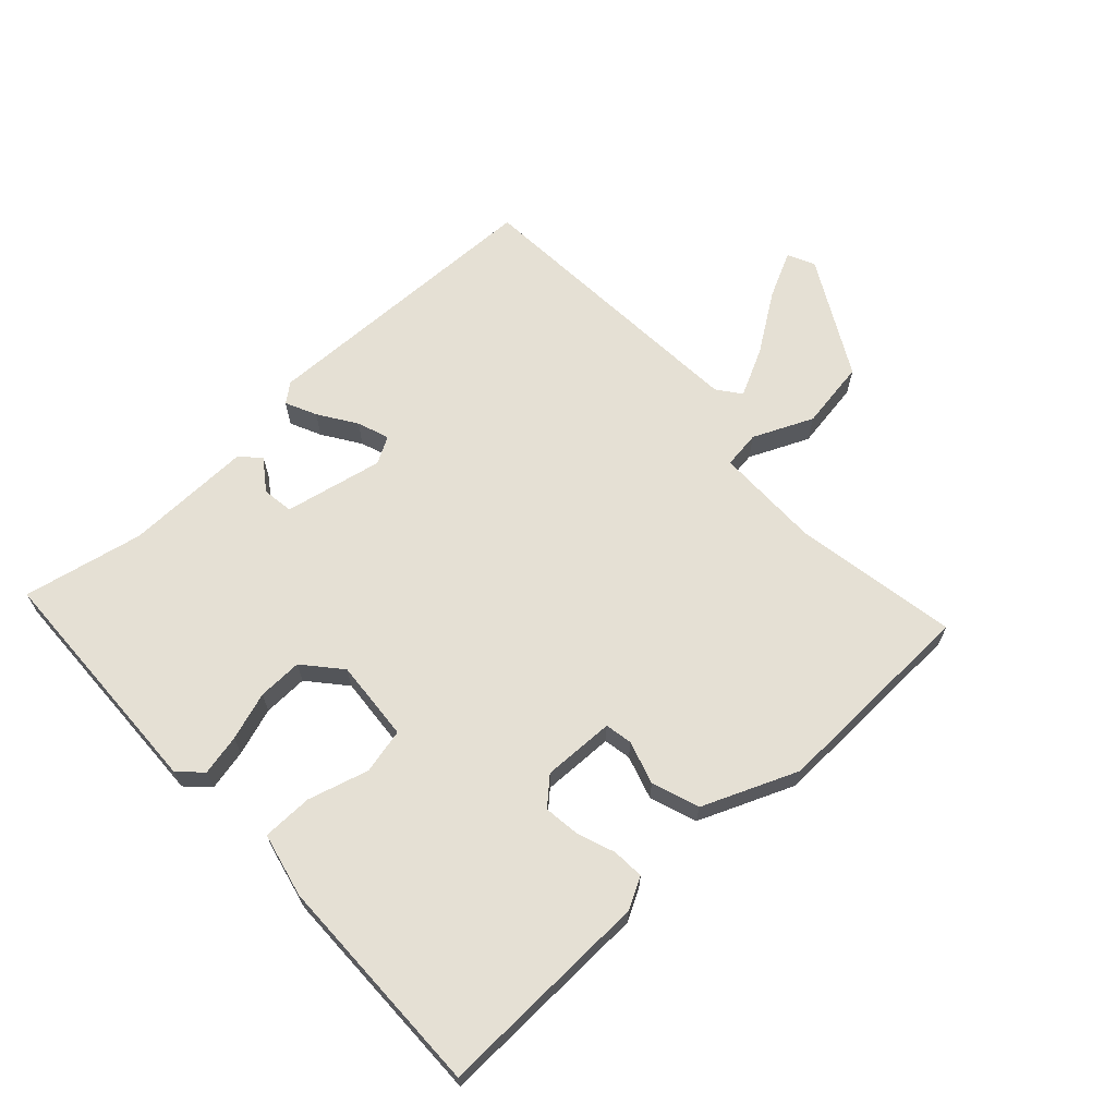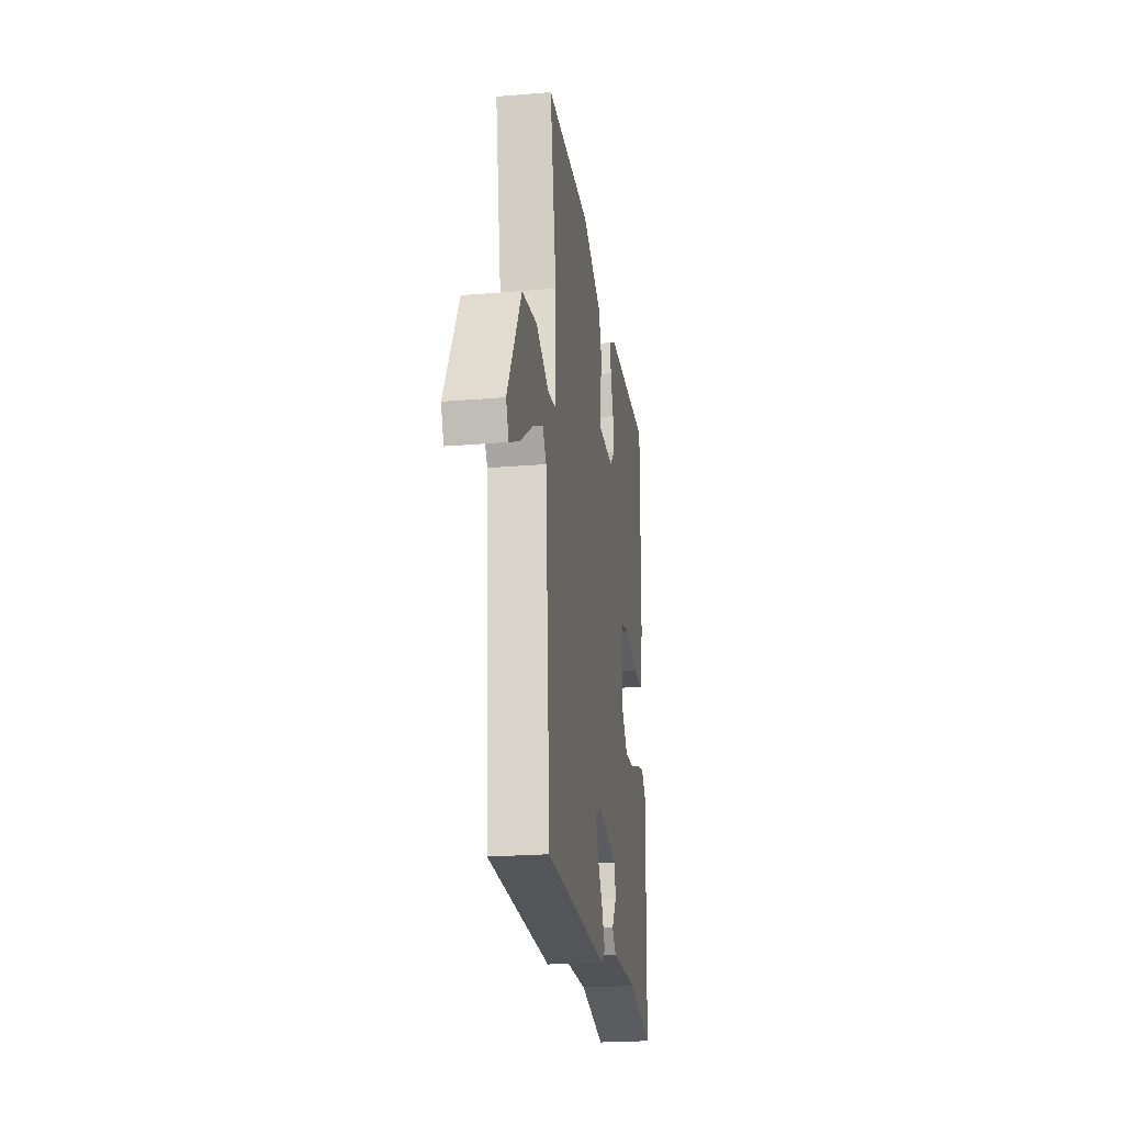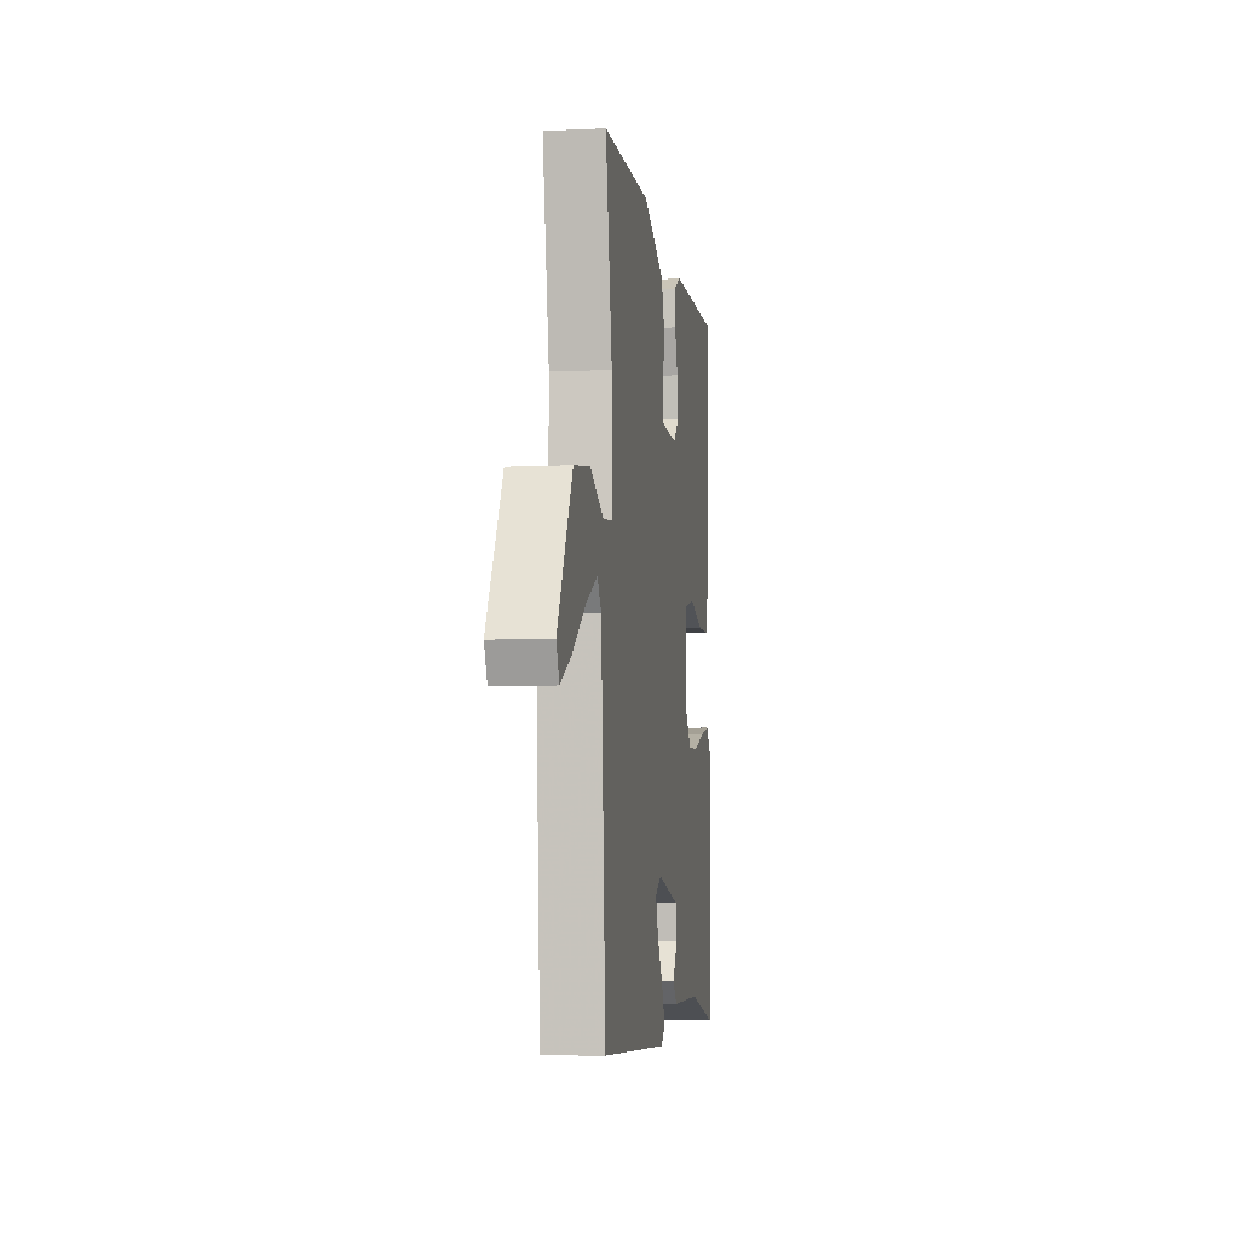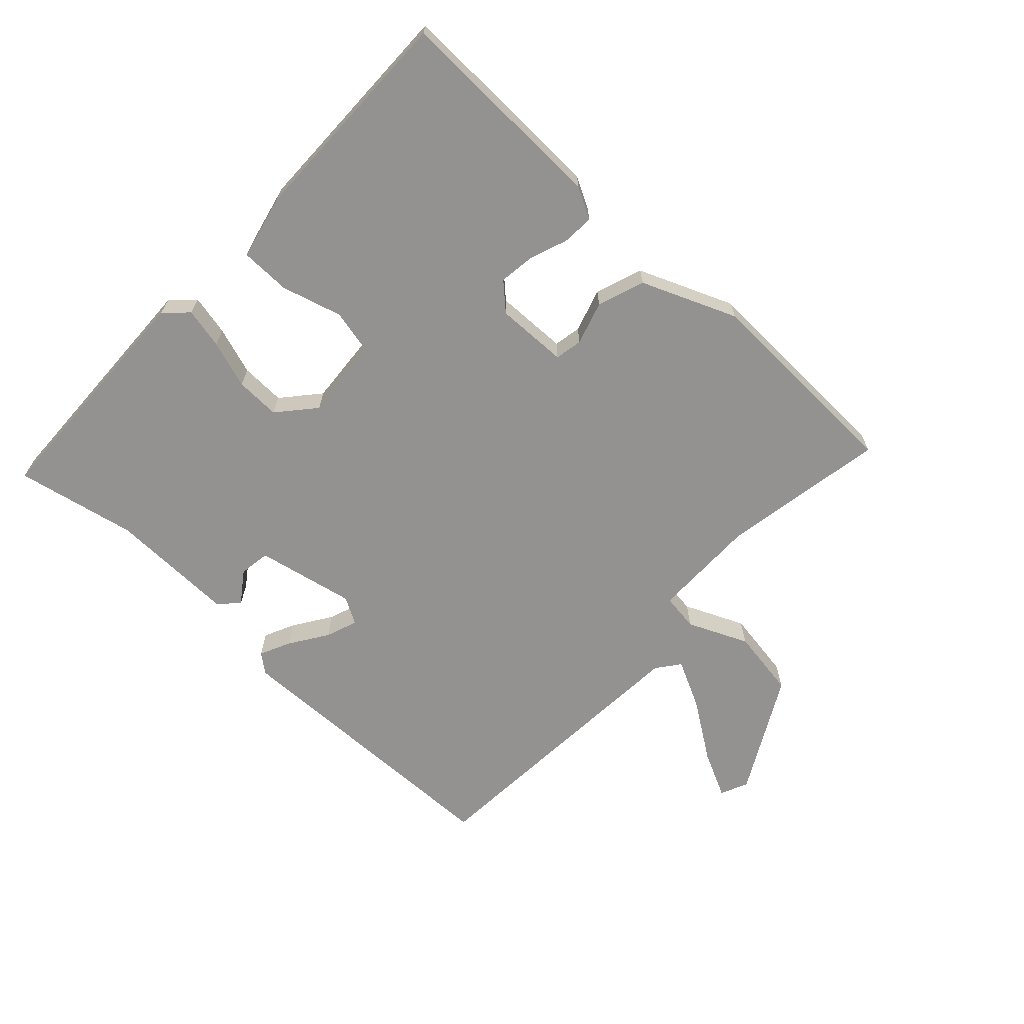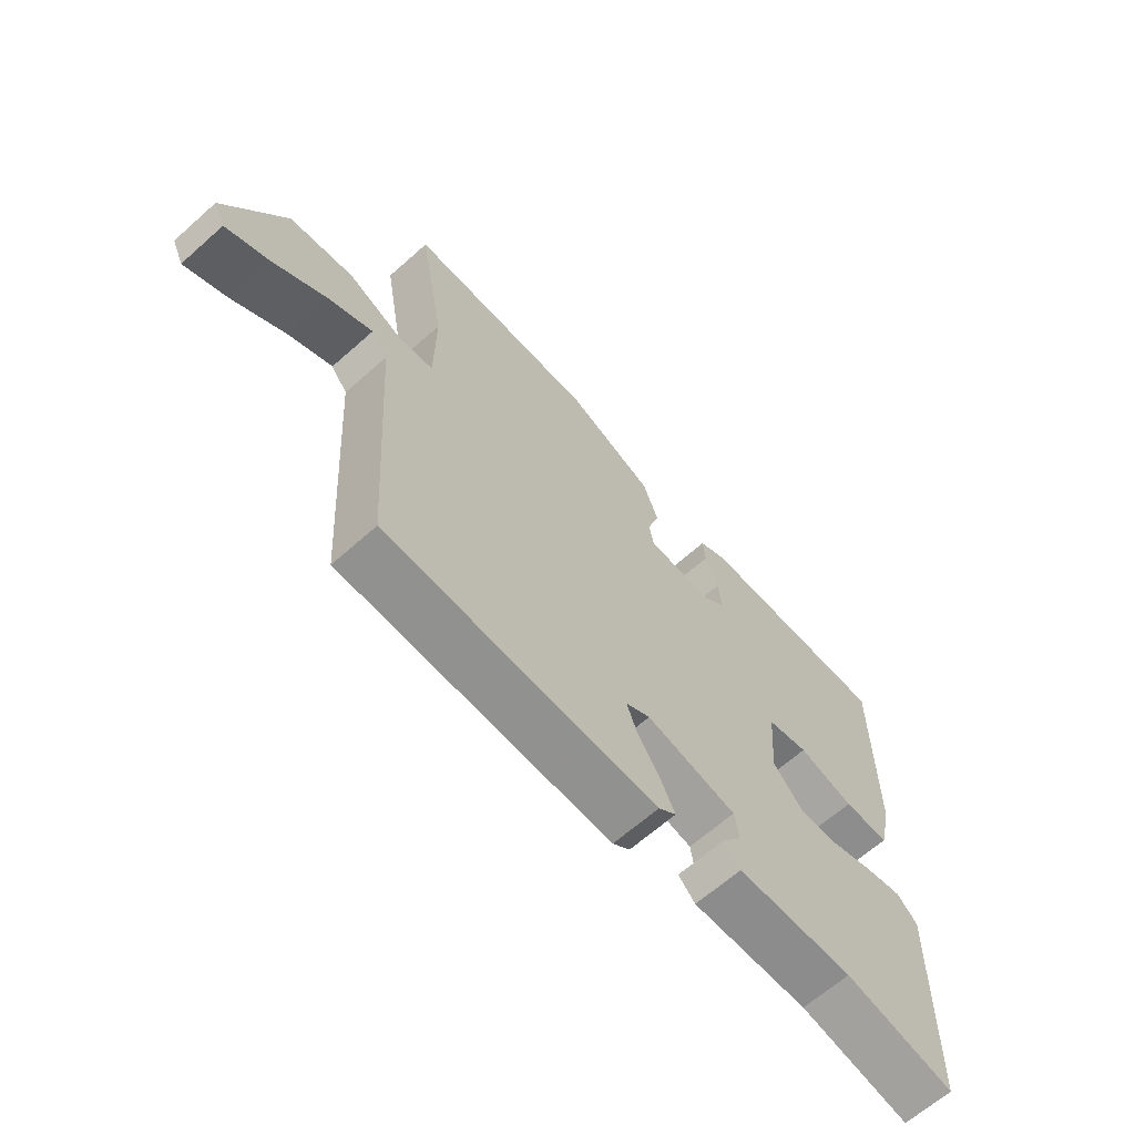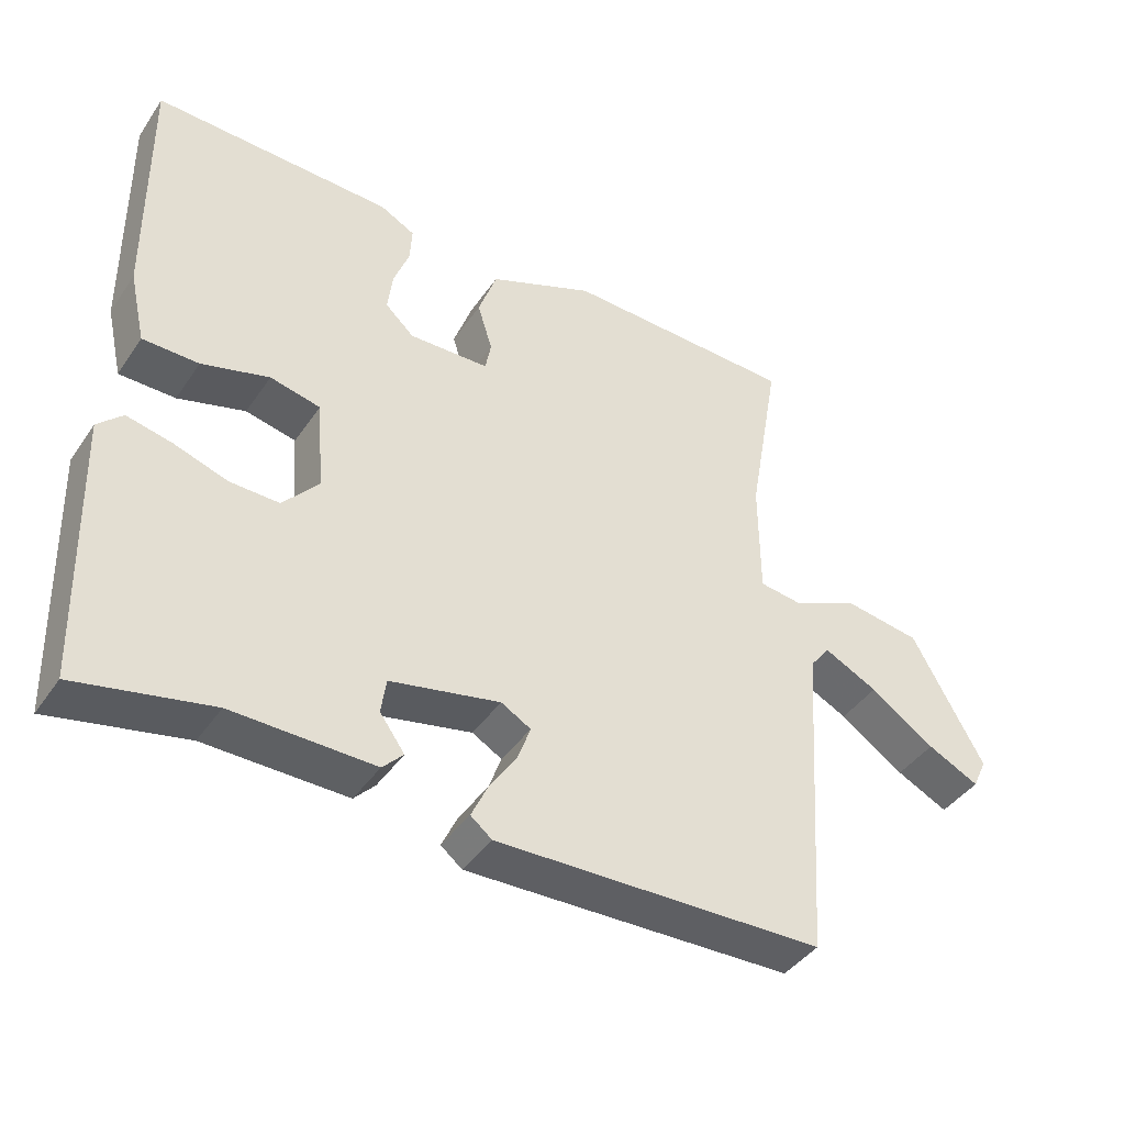
<metadata>
{"format":"obj","ext":"obj","renderer":"f3d","projection":"perspective","resolution":1024,"background":"white","views":[{"elev":65.7,"azim":-42.8,"up":"+Y"},{"elev":-22.9,"azim":98.1,"up":"+Z"},{"elev":-6.3,"azim":98.2,"up":"+Z"},{"elev":-66.5,"azim":-43.1,"up":"+Y"},{"elev":-65.1,"azim":131.8,"up":"+Z"},{"elev":-41.8,"azim":-31.5,"up":"+Z"}]}
</metadata>
<code>
v -0.5 0.07 0.5
v -0.162 0.07 0.49
v -0.113 0.07 0.464
v -0.116 0.07 0.414
v -0.138 0.07 0.354
v -0.145 0.07 0.298
v -0.104 0.07 0.26
v 0.009 0.07 0.263
v 0.017 0.07 0.306
v -0.004 0.07 0.374
v 0.022 0.07 0.448
v 0.171 0.07 0.51
v 0.5 0.07 0.5
v 0.455 0.07 0.241
v 0.456 0.07 0.075
v 0.515 0.07 0.067
v 0.609 0.07 0.109
v 0.718 0.07 0.092
v 0.819 0.07 -0.092
v 0.799 0.07 -0.135
v 0.726 0.07 -0.099
v 0.635 0.07 -0.037
v 0.559 0.07 0.001
v 0.531 0.07 -0.036
v 0.5 0.07 -0.5
v 0.037 0.07 -0.511
v 0.007 0.07 -0.487
v 0.03 0.07 -0.438
v 0.069 0.07 -0.379
v 0.087 0.07 -0.329
v 0.045 0.07 -0.305
v -0.11 0.07 -0.337
v -0.117 0.07 -0.386
v -0.082 0.07 -0.435
v -0.111 0.07 -0.465
v -0.311 0.07 -0.461
v -0.5 0.07 -0.5
v -0.512 0.07 -0.121
v -0.477 0.07 -0.087
v -0.413 0.07 -0.101
v -0.338 0.07 -0.126
v -0.268 0.07 -0.128
v -0.218 0.07 -0.07
v -0.228 0.07 0.058
v -0.299 0.07 0.074
v -0.394 0.07 0.047
v -0.473 0.07 0.048
v -0.496 0.07 0.149
v -0.5 0 0.5
v -0.162 0 0.49
v -0.113 0 0.464
v -0.116 0 0.414
v -0.138 0 0.354
v -0.145 0 0.298
v -0.104 0 0.26
v 0.009 0 0.263
v 0.017 0 0.306
v -0.004 0 0.374
v 0.022 0 0.448
v 0.171 0 0.51
v 0.5 0 0.5
v 0.455 0 0.241
v 0.456 0 0.075
v 0.515 0 0.067
v 0.609 0 0.109
v 0.718 0 0.092
v 0.819 0 -0.092
v 0.799 0 -0.135
v 0.726 0 -0.099
v 0.635 0 -0.037
v 0.559 0 0.001
v 0.531 0 -0.036
v 0.5 0 -0.5
v 0.037 0 -0.511
v 0.007 0 -0.487
v 0.03 0 -0.438
v 0.069 0 -0.379
v 0.087 0 -0.329
v 0.045 0 -0.305
v -0.11 0 -0.337
v -0.117 0 -0.386
v -0.082 0 -0.435
v -0.111 0 -0.465
v -0.311 0 -0.461
v -0.5 0 -0.5
v -0.512 0 -0.121
v -0.477 0 -0.087
v -0.413 0 -0.101
v -0.338 0 -0.126
v -0.268 0 -0.128
v -0.218 0 -0.07
v -0.228 0 0.058
v -0.299 0 0.074
v -0.394 0 0.047
v -0.473 0 0.048
v -0.496 0 0.149
f 3 4 5
f 2 3 5
f 1 2 5
f 48 1 5
f 47 48 5
f 46 47 5
f 45 46 5
f 44 45 5 6
f 43 44 6 7
f 39 40 41
f 38 39 41
f 37 38 41
f 36 37 41
f 35 36 41
f 34 35 41
f 33 34 41
f 32 33 41 42
f 31 32 42 43
f 27 28 29
f 26 27 29
f 25 26 29
f 24 25 29
f 23 24 29 30
f 20 21 22
f 19 20 22
f 18 19 22
f 17 18 22
f 16 17 22
f 15 16 22 23
f 12 13 14
f 11 12 14
f 10 11 14
f 9 10 14
f 8 9 14 15
f 30 31 43
f 23 30 43
f 15 23 43
f 8 15 43
f 7 8 43
f 53 52 51
f 53 51 50
f 53 50 49
f 53 49 96
f 53 96 95
f 53 95 94
f 53 94 93
f 54 53 93 92
f 55 54 92 91
f 89 88 87
f 89 87 86
f 89 86 85
f 89 85 84
f 89 84 83
f 89 83 82
f 89 82 81
f 90 89 81 80
f 91 90 80 79
f 77 76 75
f 77 75 74
f 77 74 73
f 77 73 72
f 78 77 72 71
f 70 69 68
f 70 68 67
f 70 67 66
f 70 66 65
f 70 65 64
f 71 70 64 63
f 62 61 60
f 62 60 59
f 62 59 58
f 62 58 57
f 63 62 57 56
f 91 79 78
f 91 78 71
f 91 71 63
f 91 63 56
f 91 56 55
f 1 49 50 2
f 2 50 51 3
f 3 51 52 4
f 4 52 53 5
f 5 53 54 6
f 6 54 55 7
f 7 55 56 8
f 8 56 57 9
f 9 57 58 10
f 10 58 59 11
f 11 59 60 12
f 12 60 61 13
f 13 61 62 14
f 14 62 63 15
f 15 63 64 16
f 16 64 65 17
f 17 65 66 18
f 18 66 67 19
f 19 67 68 20
f 20 68 69 21
f 21 69 70 22
f 22 70 71 23
f 23 71 72 24
f 24 72 73 25
f 25 73 74 26
f 26 74 75 27
f 27 75 76 28
f 28 76 77 29
f 29 77 78 30
f 30 78 79 31
f 31 79 80 32
f 32 80 81 33
f 33 81 82 34
f 34 82 83 35
f 35 83 84 36
f 36 84 85 37
f 37 85 86 38
f 38 86 87 39
f 39 87 88 40
f 40 88 89 41
f 41 89 90 42
f 42 90 91 43
f 43 91 92 44
f 44 92 93 45
f 45 93 94 46
f 46 94 95 47
f 47 95 96 48
f 48 96 49 1

</code>
